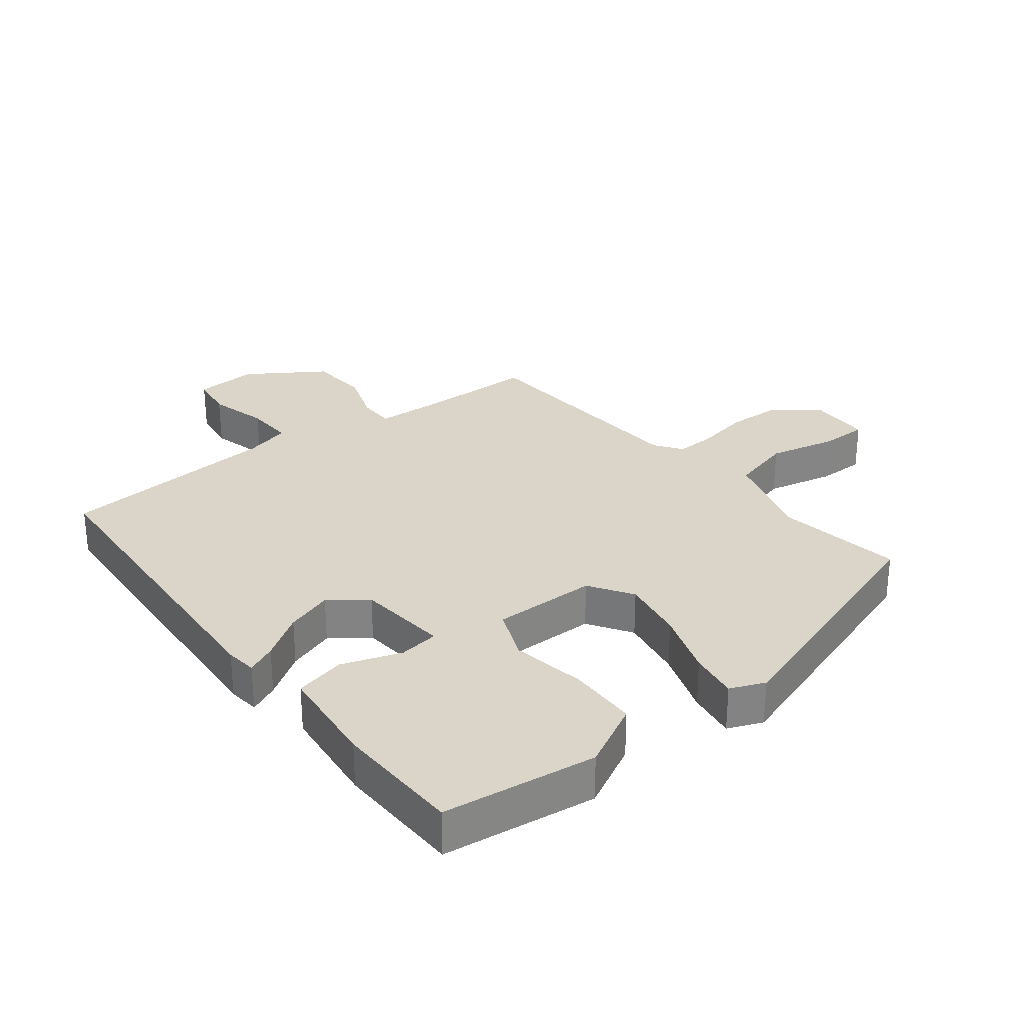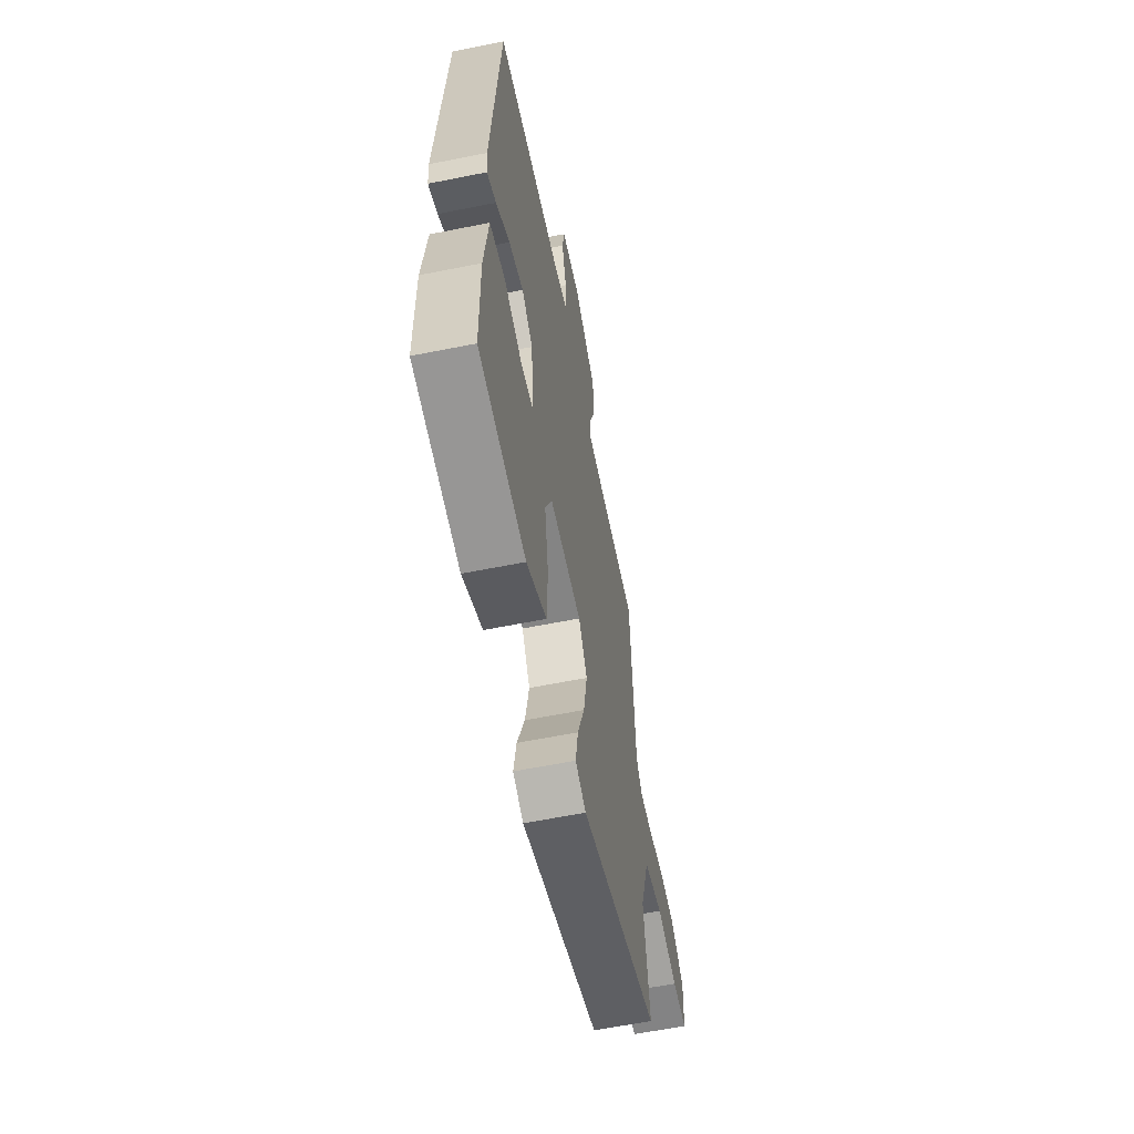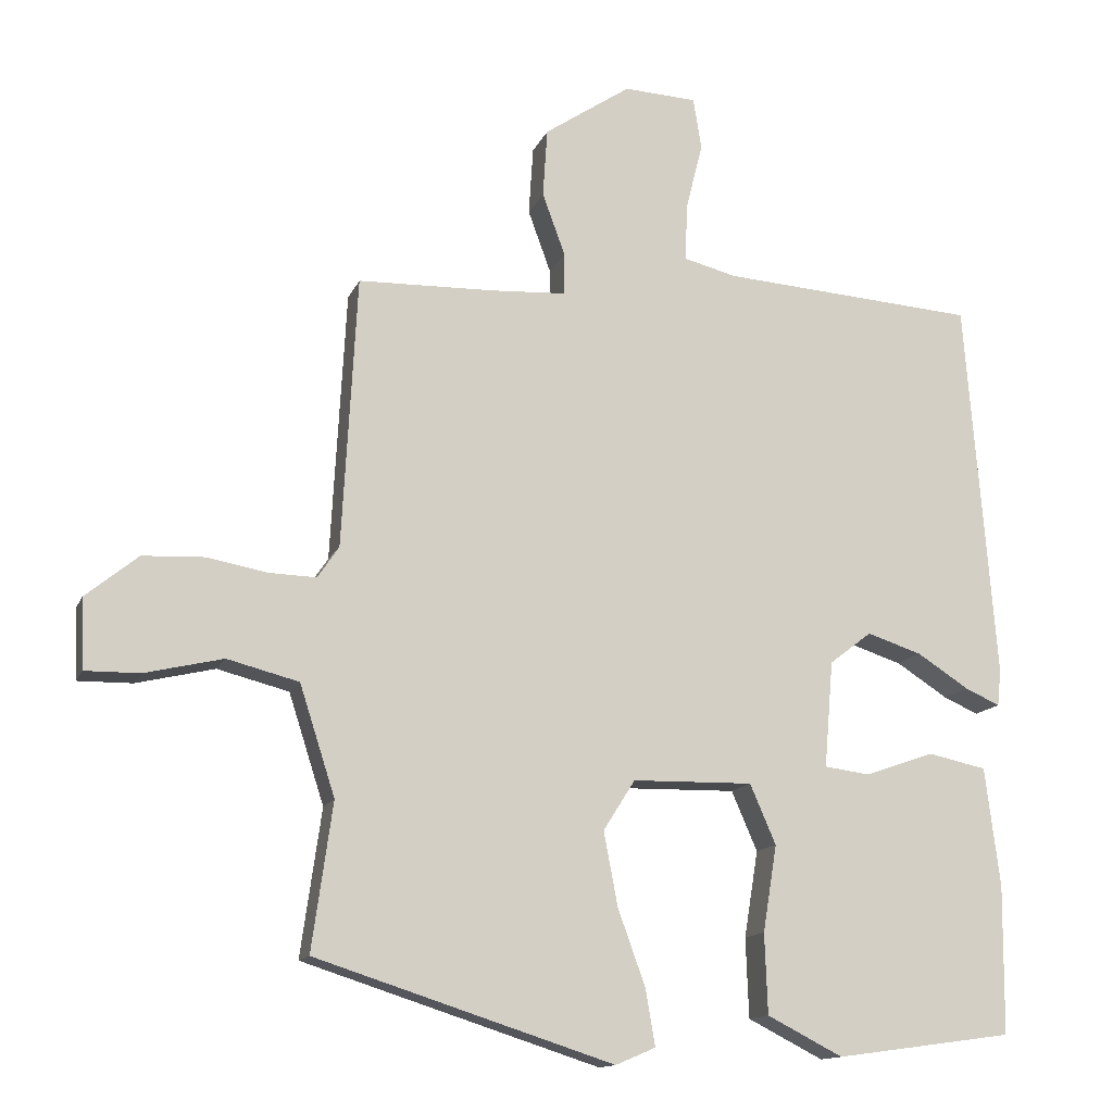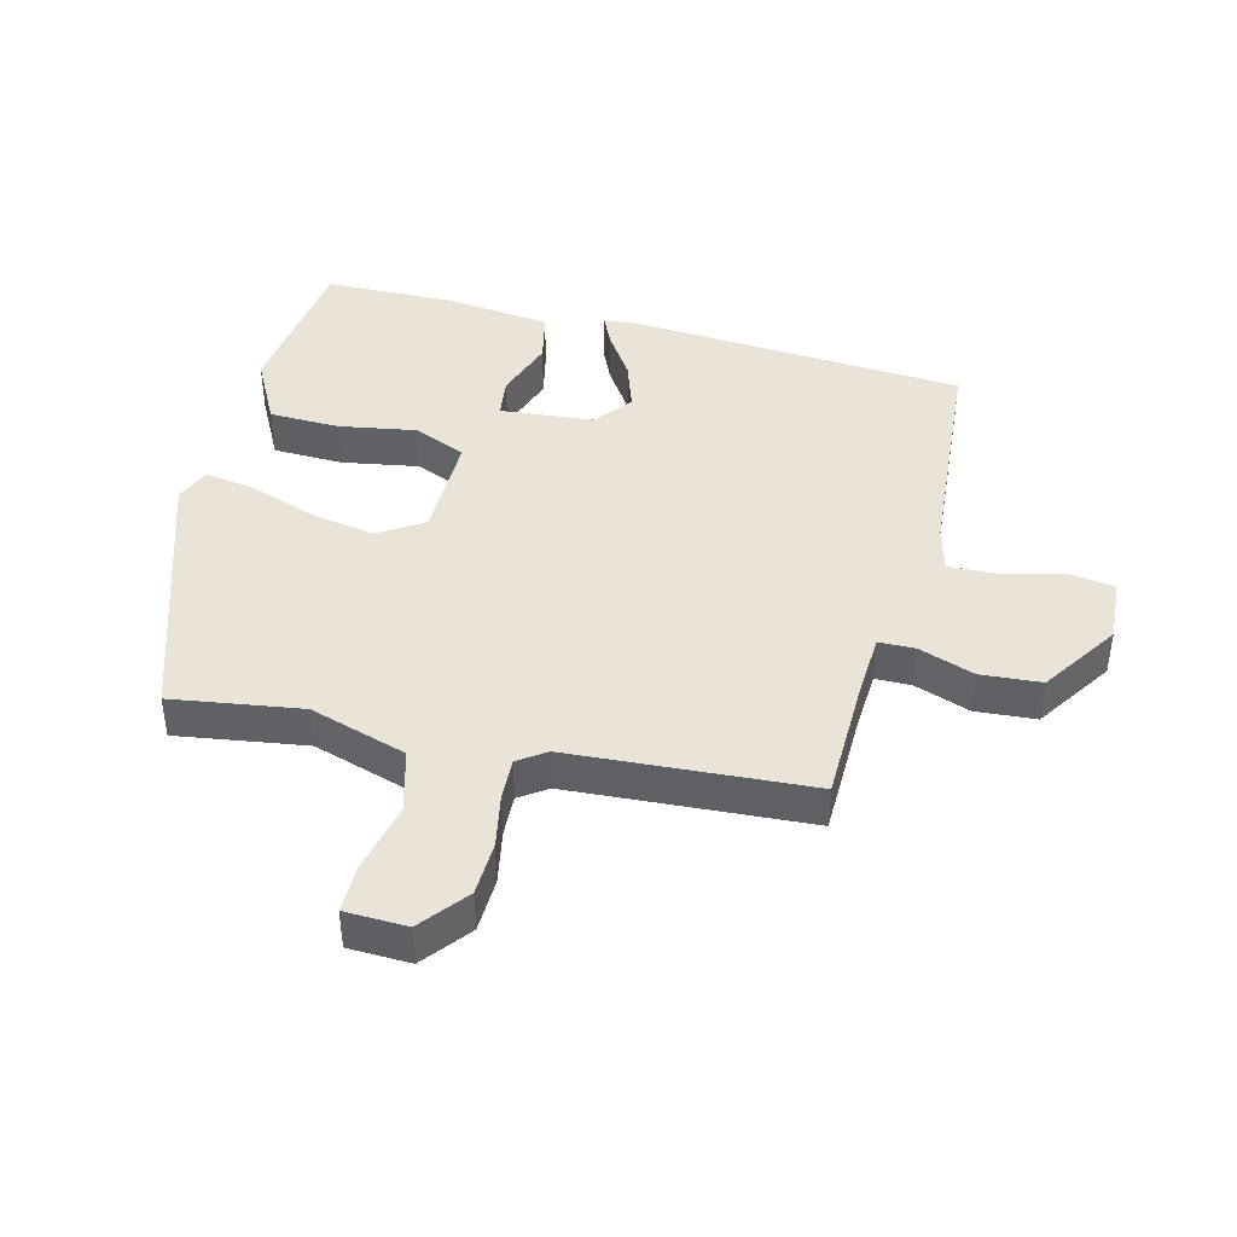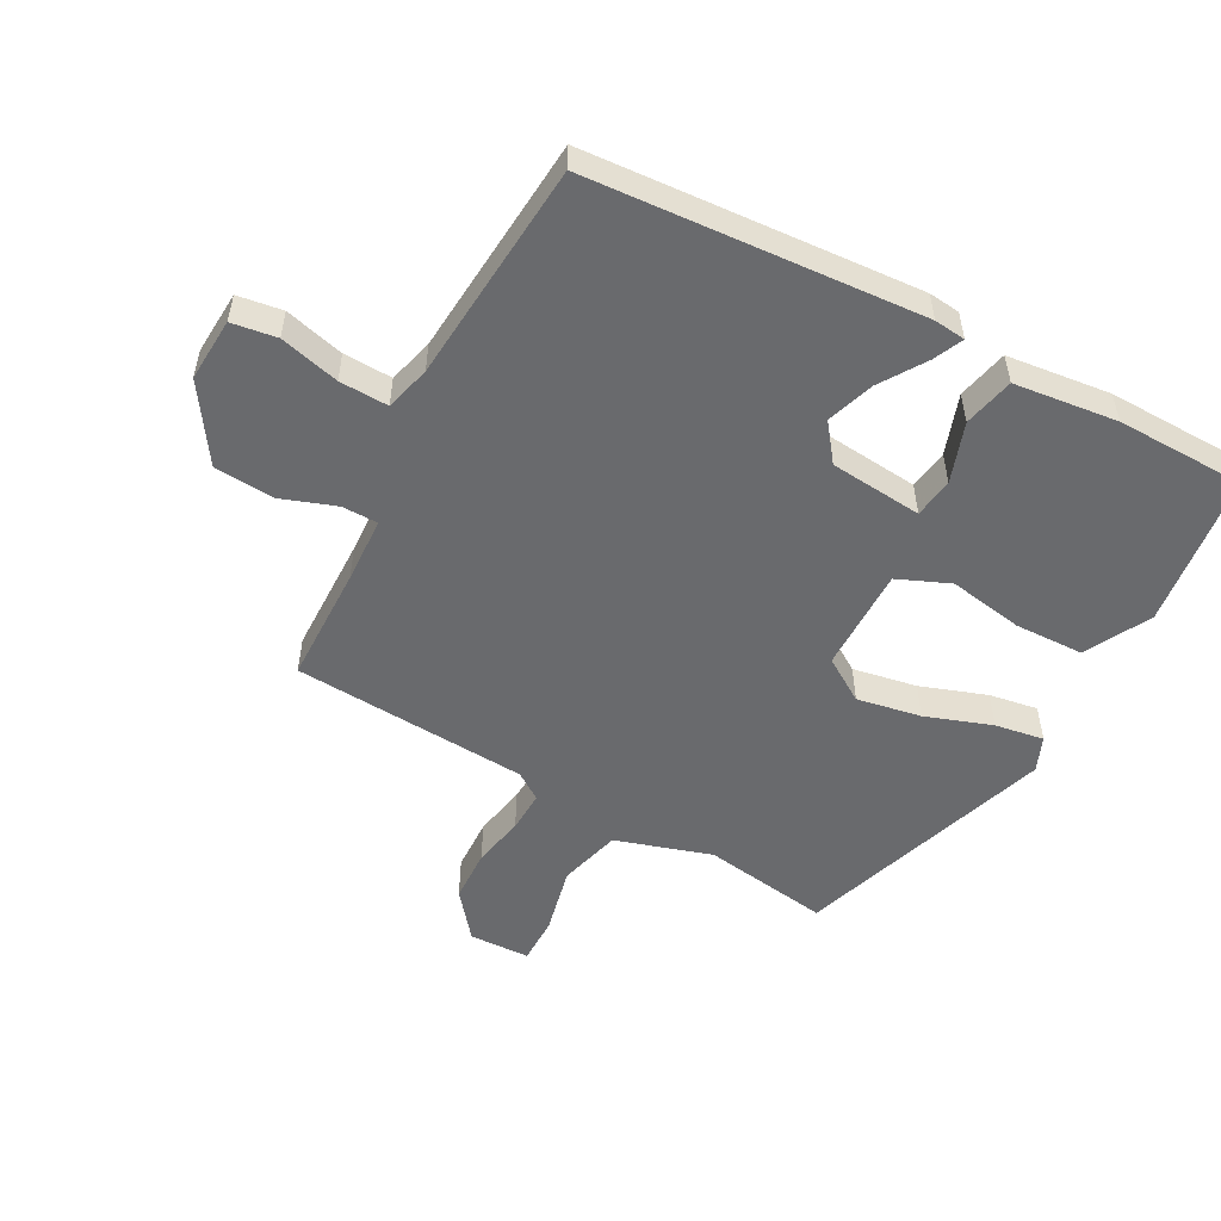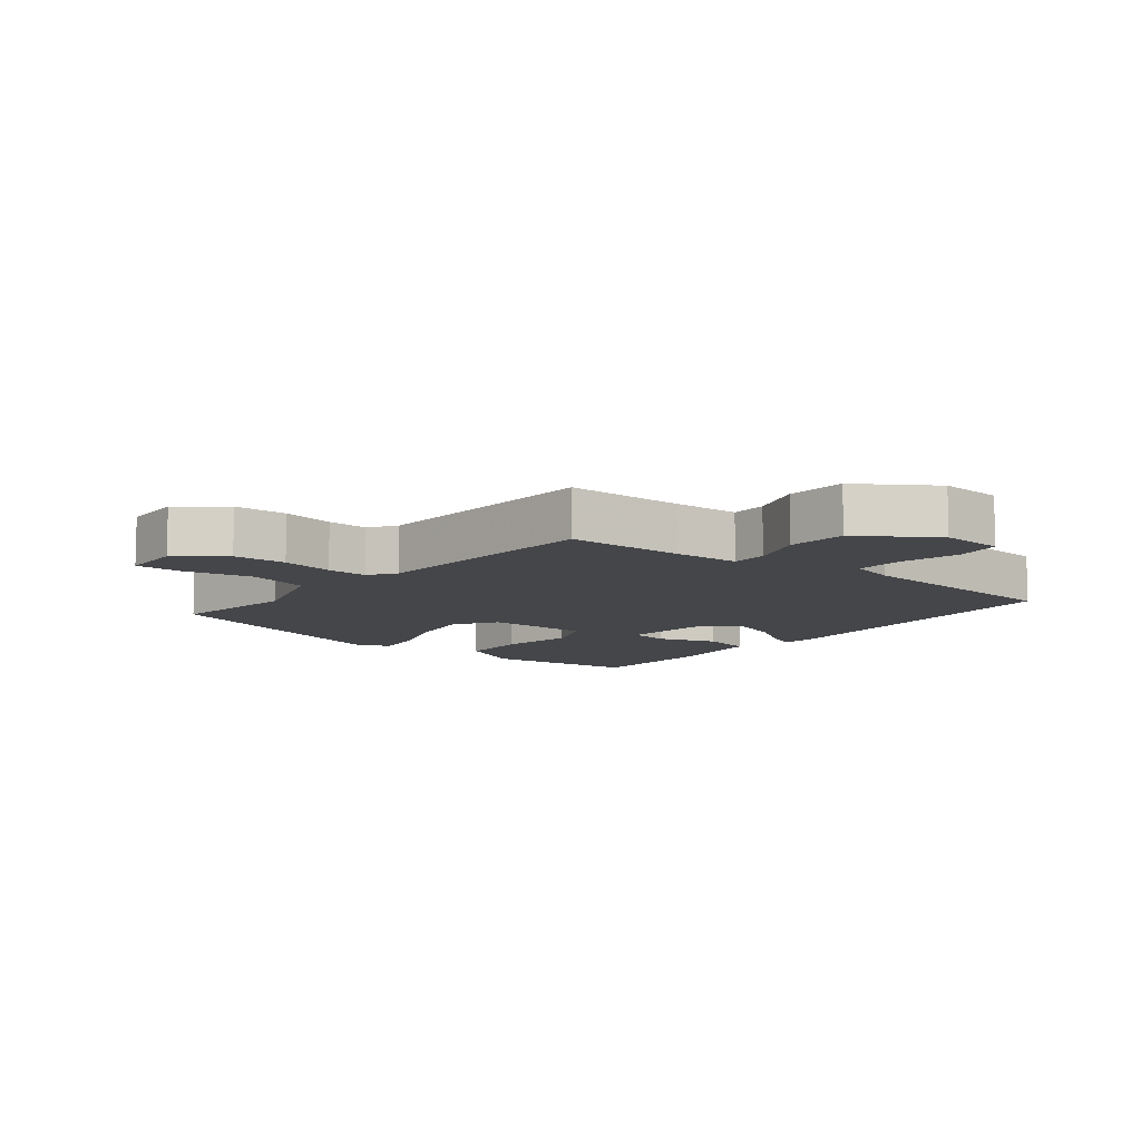
<metadata>
{"format":"obj","ext":"obj","renderer":"f3d","projection":"perspective","resolution":1024,"background":"white","views":[{"elev":29.1,"azim":141.3,"up":"+Y"},{"elev":-60.4,"azim":101.6,"up":"+Z"},{"elev":-13.6,"azim":-16.8,"up":"+Z"},{"elev":42.8,"azim":-76.3,"up":"+Y"},{"elev":-53.0,"azim":61.1,"up":"+Y"},{"elev":-9.7,"azim":-39.3,"up":"+Y"}]}
</metadata>
<code>
v -0.491 0.07 -0.419
v -0.463 0.07 -0.22
v -0.511 0.07 -0.071
v -0.608 0.07 -0.046
v -0.714 0.07 -0.071
v -0.788 0.07 -0.072
v -0.792 0.07 0.023
v -0.721 0.07 0.081
v -0.638 0.07 0.085
v -0.556 0.07 0.07
v -0.492 0.07 0.068
v -0.463 0.07 0.111
v -0.443 0.07 0.479
v -0.259 0.07 0.484
v -0.156 0.07 0.49
v -0.156 0.07 0.546
v -0.187 0.07 0.631
v -0.181 0.07 0.724
v -0.064 0.07 0.803
v 0.035 0.07 0.798
v 0.046 0.07 0.728
v 0.023 0.07 0.635
v 0.021 0.07 0.559
v 0.092 0.07 0.541
v 0.438 0.07 0.517
v 0.478 0.07 0
v 0.473 0.07 -0.049
v 0.426 0.07 -0.028
v 0.356 0.07 0.017
v 0.282 0.07 0.041
v 0.225 0.07 -0.003
v 0.213 0.07 -0.147
v 0.275 0.07 -0.155
v 0.368 0.07 -0.122
v 0.447 0.07 -0.139
v 0.467 0.07 -0.3
v 0.465 0.07 -0.5
v 0.225 0.07 -0.533
v 0.123 0.07 -0.481
v 0.119 0.07 -0.373
v 0.138 0.07 -0.256
v 0.103 0.07 -0.175
v -0.06 0.07 -0.178
v -0.103 0.07 -0.246
v -0.084 0.07 -0.346
v -0.047 0.07 -0.449
v -0.034 0.07 -0.525
v -0.088 0.07 -0.548
v -0.491 0 -0.419
v -0.463 0 -0.22
v -0.511 0 -0.071
v -0.608 0 -0.046
v -0.714 0 -0.071
v -0.788 0 -0.072
v -0.792 0 0.023
v -0.721 0 0.081
v -0.638 0 0.085
v -0.556 0 0.07
v -0.492 0 0.068
v -0.463 0 0.111
v -0.443 0 0.479
v -0.259 0 0.484
v -0.156 0 0.49
v -0.156 0 0.546
v -0.187 0 0.631
v -0.181 0 0.724
v -0.064 0 0.803
v 0.035 0 0.798
v 0.046 0 0.728
v 0.023 0 0.635
v 0.021 0 0.559
v 0.092 0 0.541
v 0.438 0 0.517
v 0.478 0 0
v 0.473 0 -0.049
v 0.426 0 -0.028
v 0.356 0 0.017
v 0.282 0 0.041
v 0.225 0 -0.003
v 0.213 0 -0.147
v 0.275 0 -0.155
v 0.368 0 -0.122
v 0.447 0 -0.139
v 0.467 0 -0.3
v 0.465 0 -0.5
v 0.225 0 -0.533
v 0.123 0 -0.481
v 0.119 0 -0.373
v 0.138 0 -0.256
v 0.103 0 -0.175
v -0.06 0 -0.178
v -0.103 0 -0.246
v -0.084 0 -0.346
v -0.047 0 -0.449
v -0.034 0 -0.525
v -0.088 0 -0.548
f 45 46 47 48
f 44 45 48 1
f 43 44 1 2
f 38 39 40 41
f 36 37 38 41
f 36 41 42
f 33 34 35 36
f 32 33 36 42
f 31 32 42 43
f 26 27 28 29
f 24 25 26 29
f 23 24 29 30
f 19 20 21 22
f 19 22 23
f 16 17 18 19
f 15 16 19 23
f 12 13 14
f 12 14 15
f 11 12 15 23
f 7 8 9 10
f 7 10 11
f 4 5 6 7
f 3 4 7 11
f 23 30 31 43
f 11 23 43
f 2 3 11 43
f 96 95 94 93
f 49 96 93 92
f 50 49 92 91
f 89 88 87 86
f 89 86 85 84
f 90 89 84
f 84 83 82 81
f 90 84 81 80
f 91 90 80 79
f 77 76 75 74
f 77 74 73 72
f 78 77 72 71
f 70 69 68 67
f 71 70 67
f 67 66 65 64
f 71 67 64 63
f 62 61 60
f 63 62 60
f 71 63 60 59
f 58 57 56 55
f 59 58 55
f 55 54 53 52
f 59 55 52 51
f 91 79 78 71
f 91 71 59
f 91 59 51 50
f 1 49 50 2
f 2 50 51 3
f 3 51 52 4
f 4 52 53 5
f 5 53 54 6
f 6 54 55 7
f 7 55 56 8
f 8 56 57 9
f 9 57 58 10
f 10 58 59 11
f 11 59 60 12
f 12 60 61 13
f 13 61 62 14
f 14 62 63 15
f 15 63 64 16
f 16 64 65 17
f 17 65 66 18
f 18 66 67 19
f 19 67 68 20
f 20 68 69 21
f 21 69 70 22
f 22 70 71 23
f 23 71 72 24
f 24 72 73 25
f 25 73 74 26
f 26 74 75 27
f 27 75 76 28
f 28 76 77 29
f 29 77 78 30
f 30 78 79 31
f 31 79 80 32
f 32 80 81 33
f 33 81 82 34
f 34 82 83 35
f 35 83 84 36
f 36 84 85 37
f 37 85 86 38
f 38 86 87 39
f 39 87 88 40
f 40 88 89 41
f 41 89 90 42
f 42 90 91 43
f 43 91 92 44
f 44 92 93 45
f 45 93 94 46
f 46 94 95 47
f 47 95 96 48
f 48 96 49 1

</code>
